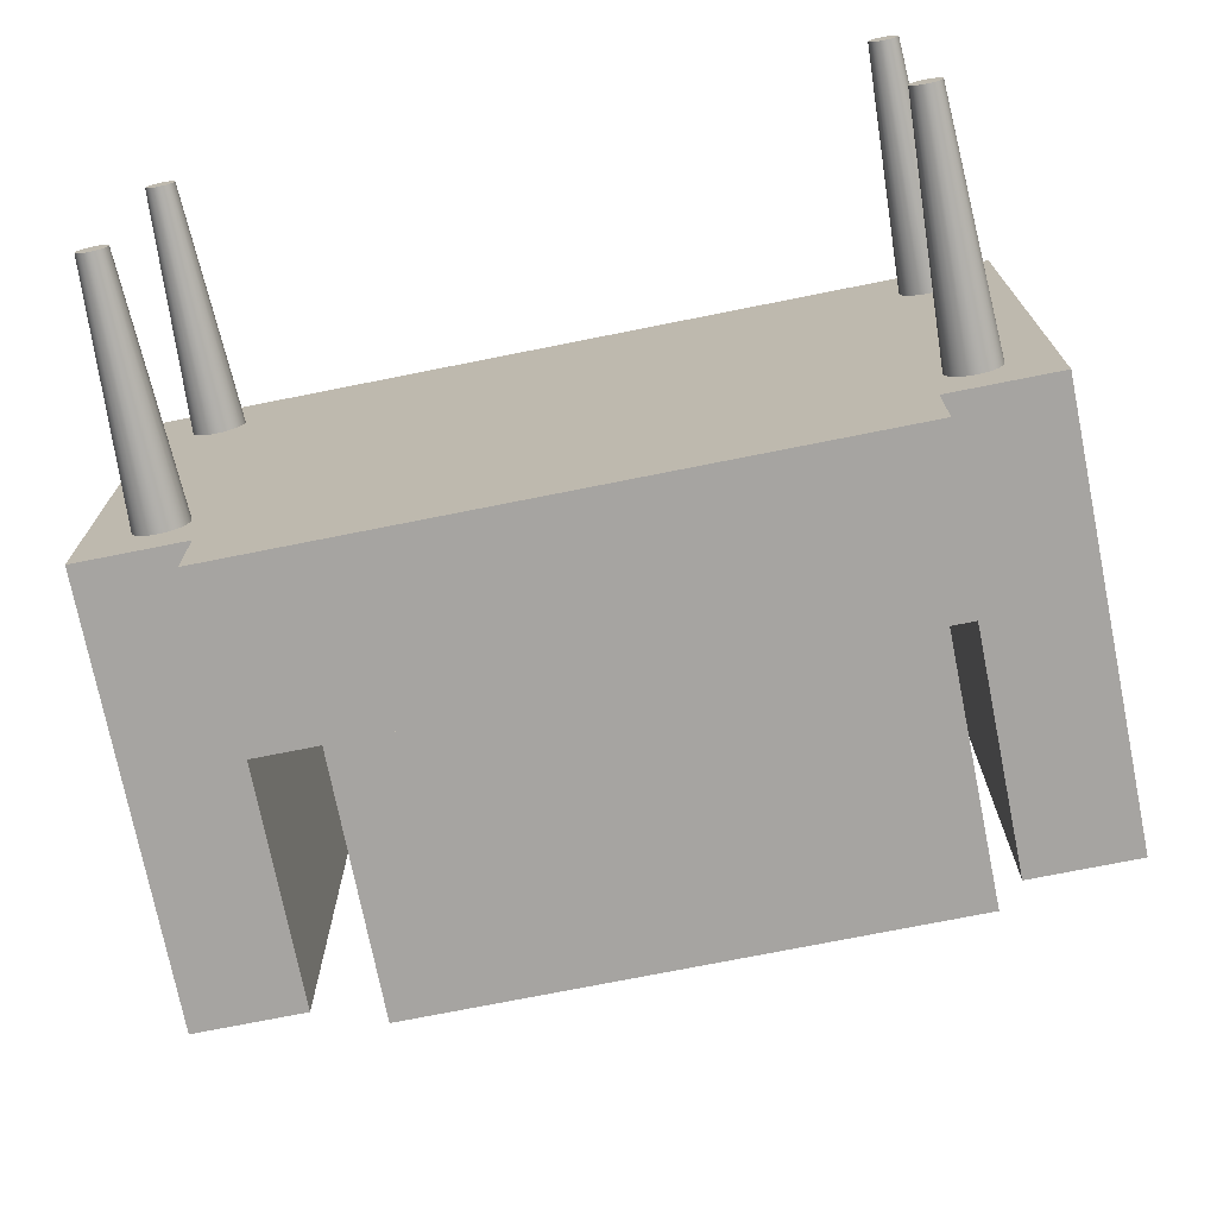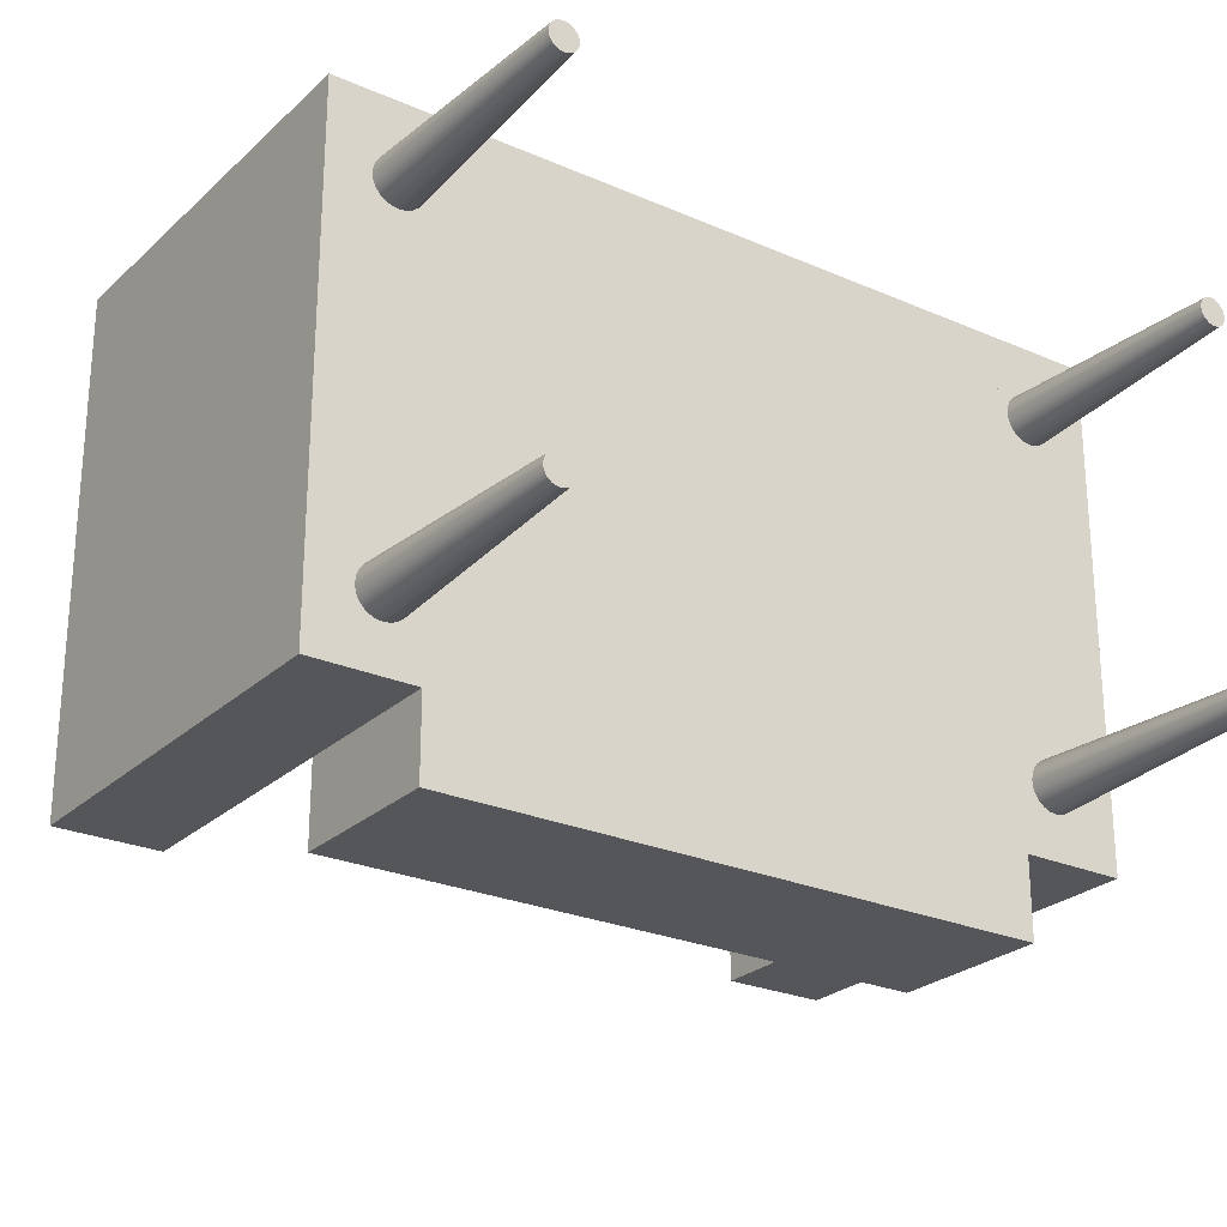
<metadata>
{"format":"obj","ext":"obj","renderer":"f3d","projection":"perspective","resolution":1024,"background":"white","views":[{"elev":-73.5,"azim":11.3,"up":"+Z"},{"elev":-25.5,"azim":-35.1,"up":"+Z"}]}
</metadata>
<code>
v -0.2375 0.5076 0.1058
v 0.2251 0.5076 0.2161
v 0.2251 0.5076 0.1058
v -0.2375 0.5076 0.2161
v 0.2251 0.1731 0.1058
v -0.2375 0.1731 0.1058
v -0.2375 0.04773 0.2161
v 0.2251 0.04773 0.2161
v 0.2251 0.04773 -0.1746
v -0.2375 0.1731 -0.2355
v -0.2375 0.1731 -0.1746
v 0.2251 0.1731 -0.1746
v 0.2251 0.04773 -0.2355
v 0.2251 0.1731 -0.2355
v -0.2375 0.04773 -0.2355
v 0.263 -0.1312 -0.1186
v 0.2629 -0.1312 -0.1242
v 0.2633 -0.1312 -0.1214
v 0.262 -0.1312 -0.116
v 0.2719 0.04773 -0.1216
v 0.2713 0.04773 -0.1165
v 0.2618 -0.1312 -0.1268
v 0.2711 0.04773 -0.1266
v 0.2694 0.04773 -0.1118
v 0.2603 -0.1312 -0.1137
v 0.26 -0.1312 -0.1291
v 0.2691 0.04773 -0.1312
v 0.2664 0.04773 -0.1078
v 0.258 -0.1312 -0.112
v 0.2578 -0.1312 -0.1308
v 0.266 0.04773 -0.1352
v 0.2624 0.04773 -0.1046
v 0.2554 -0.1312 -0.1108
v 0.2619 0.04773 -0.1382
v 0.2551 -0.1312 -0.1318
v 0.2572 0.04773 -0.1401
v 0.2578 0.04773 -0.1026
v 0.2526 -0.1312 -0.1104
v 0.2523 -0.1312 -0.1321
v 0.2522 0.04773 -0.1407
v 0.2527 0.04773 -0.1019
v 0.2498 -0.1312 -0.1108
v 0.2495 -0.1312 -0.1317
v 0.2472 0.04773 -0.1399
v 0.2477 0.04773 -0.1025
v 0.2472 -0.1312 -0.1118
v 0.2469 -0.1312 -0.1306
v 0.2425 0.04773 -0.1379
v 0.243 0.04773 -0.1044
v 0.2449 -0.1312 -0.1135
v 0.2447 -0.1312 -0.1289
v 0.2386 0.04773 -0.1348
v 0.2389 0.04773 -0.1074
v 0.2431 -0.1312 -0.1157
v 0.2358 0.04773 -0.1114
v 0.243 -0.1312 -0.1266
v 0.2355 0.04773 -0.1307
v 0.2338 0.04773 -0.116
v 0.242 -0.1312 -0.1183
v 0.2419 -0.1312 -0.124
v 0.2337 0.04773 -0.126
v 0.2331 0.04773 -0.121
v 0.2416 -0.1312 -0.1211
v 0.2447 -0.1312 0.1495
v 0.2355 0.04773 0.1476
v 0.2386 0.04773 0.1435
v 0.243 -0.1312 0.1517
v 0.2469 -0.1312 0.1477
v 0.2431 -0.1312 0.1626
v 0.2337 0.04773 0.1523
v 0.2425 0.04773 0.1404
v 0.2449 -0.1312 0.1648
v 0.242 -0.1312 0.16
v 0.2419 -0.1312 0.1544
v 0.2495 -0.1312 0.1466
v 0.2472 -0.1312 0.1665
v 0.2358 0.04773 0.167
v 0.2338 0.04773 0.1623
v 0.2331 0.04773 0.1573
v 0.2472 0.04773 0.1384
v 0.243 0.04773 0.174
v 0.2389 0.04773 0.1709
v 0.2416 -0.1312 0.1572
v 0.2523 -0.1312 0.1462
v 0.2498 -0.1312 0.1676
v 0.2477 0.04773 0.1758
v 0.2522 0.04773 0.1376
v 0.2551 -0.1312 0.1465
v 0.2526 -0.1312 0.1679
v 0.2527 0.04773 0.1764
v 0.2572 0.04773 0.1382
v 0.2578 -0.1312 0.1476
v 0.2554 -0.1312 0.1675
v 0.2578 0.04773 0.1757
v 0.2619 0.04773 0.1401
v 0.26 -0.1312 0.1492
v 0.258 -0.1312 0.1664
v 0.2624 0.04773 0.1737
v 0.266 0.04773 0.1431
v 0.2691 0.04773 0.1471
v 0.2603 -0.1312 0.1646
v 0.2664 0.04773 0.1706
v 0.2618 -0.1312 0.1515
v 0.2711 0.04773 0.1518
v 0.262 -0.1312 0.1623
v 0.2694 0.04773 0.1665
v 0.2629 -0.1312 0.1541
v 0.2719 0.04773 0.1568
v 0.263 -0.1312 0.1597
v 0.2713 0.04773 0.1618
v 0.2633 -0.1312 0.1569
v -0.2696 0.04773 -0.1401
v -0.2647 -0.1312 -0.1321
v -0.2676 -0.1312 -0.1318
v -0.2646 0.04773 -0.1407
v -0.265 -0.1312 -0.1104
v -0.2743 0.04773 -0.1382
v -0.2619 -0.1312 -0.1317
v -0.2622 -0.1312 -0.1108
v -0.2678 -0.1312 -0.1108
v -0.2702 -0.1312 -0.1308
v -0.2596 0.04773 -0.1399
v -0.2652 0.04773 -0.1019
v -0.2784 0.04773 -0.1352
v -0.2593 -0.1312 -0.1306
v -0.2596 -0.1312 -0.1118
v -0.2601 0.04773 -0.1025
v -0.2702 0.04773 -0.1026
v -0.2704 -0.1312 -0.112
v -0.2725 -0.1312 -0.1291
v -0.255 0.04773 -0.1379
v -0.2554 0.04773 -0.1044
v -0.2815 0.04773 -0.1312
v -0.2571 -0.1312 -0.1289
v -0.2573 -0.1312 -0.1135
v -0.2514 0.04773 -0.1074
v -0.2748 0.04773 -0.1046
v -0.2727 -0.1312 -0.1137
v -0.2742 -0.1312 -0.1268
v -0.251 0.04773 -0.1348
v -0.2835 0.04773 -0.1266
v -0.248 0.04773 -0.1307
v -0.2556 -0.1312 -0.1157
v -0.2482 0.04773 -0.1114
v -0.2788 0.04773 -0.1078
v -0.2744 -0.1312 -0.116
v -0.2753 -0.1312 -0.1242
v -0.2554 -0.1312 -0.1266
v -0.2818 0.04773 -0.1118
v -0.2843 0.04773 -0.1216
v -0.2461 0.04773 -0.126
v -0.2544 -0.1312 -0.1183
v -0.2462 0.04773 -0.116
v -0.2837 0.04773 -0.1165
v -0.2754 -0.1312 -0.1186
v -0.2757 -0.1312 -0.1214
v -0.2544 -0.1312 -0.124
v -0.2455 0.04773 -0.121
v -0.254 -0.1312 -0.1211
v -0.2652 0.04773 0.1764
v -0.2678 -0.1312 0.1675
v -0.265 -0.1312 0.1679
v -0.2702 0.04773 0.1757
v -0.2676 -0.1312 0.1465
v -0.2622 -0.1312 0.1676
v -0.2704 -0.1312 0.1664
v -0.2647 -0.1312 0.1462
v -0.2702 -0.1312 0.1476
v -0.2601 0.04773 0.1758
v -0.2748 0.04773 0.1737
v -0.2696 0.04773 0.1382
v -0.2743 0.04773 0.1401
v -0.2554 0.04773 0.174
v -0.2619 -0.1312 0.1466
v -0.2727 -0.1312 0.1646
v -0.2725 -0.1312 0.1492
v -0.2646 0.04773 0.1376
v -0.2784 0.04773 0.1431
v -0.2596 -0.1312 0.1665
v -0.2788 0.04773 0.1706
v -0.2514 0.04773 0.1709
v -0.2593 -0.1312 0.1477
v -0.2596 0.04773 0.1384
v -0.2818 0.04773 0.1665
v -0.2742 -0.1312 0.1515
v -0.2815 0.04773 0.1471
v -0.2573 -0.1312 0.1648
v -0.2744 -0.1312 0.1623
v -0.2482 0.04773 0.167
v -0.2571 -0.1312 0.1495
v -0.255 0.04773 0.1404
v -0.2837 0.04773 0.1618
v -0.2753 -0.1312 0.1541
v -0.2835 0.04773 0.1518
v -0.2556 -0.1312 0.1626
v -0.2754 -0.1312 0.1597
v -0.2462 0.04773 0.1623
v -0.2554 -0.1312 0.1517
v -0.251 0.04773 0.1435
v -0.2757 -0.1312 0.1569
v -0.2843 0.04773 0.1568
v -0.2544 -0.1312 0.16
v -0.248 0.04773 0.1476
v -0.2455 0.04773 0.1573
v -0.2544 -0.1312 0.1544
v -0.2461 0.04773 0.1523
v -0.254 -0.1312 0.1572
v 0.2251 0.04773 0.2161
v 0.2251 0.3678 -0.1746
v 0.2251 0.04773 -0.1746
v 0.2251 0.3678 0.2161
v 0.3052 0.04773 -0.1746
v 0.3052 0.04773 0.2161
v 0.3052 0.3678 0.2161
v 0.3052 0.3678 -0.1746
v 0.2331 0.04773 -0.121
v 0.266 0.04773 -0.1352
v 0.2337 0.04773 -0.126
v 0.2338 0.04773 -0.116
v 0.2691 0.04773 -0.1312
v 0.2355 0.04773 -0.1307
v 0.2358 0.04773 -0.1114
v 0.2713 0.04773 -0.1165
v 0.2711 0.04773 -0.1266
v 0.2624 0.04773 -0.1046
v 0.2572 0.04773 -0.1401
v 0.2386 0.04773 -0.1348
v 0.2694 0.04773 -0.1118
v 0.2522 0.04773 -0.1407
v 0.2527 0.04773 -0.1019
v 0.2472 0.04773 -0.1399
v 0.2477 0.04773 -0.1025
v -0.2375 0.04773 -0.1746
v -0.2375 0.3678 -0.1746
v -0.2375 0.04773 0.2161
v -0.3176 0.04773 -0.1746
v -0.2375 0.3678 0.2161
v -0.3176 0.3678 -0.1746
v -0.3176 0.04773 0.2161
v -0.3176 0.3678 0.2161
v -0.2455 0.04773 -0.121
v -0.2784 0.04773 -0.1352
v -0.2462 0.04773 -0.116
v -0.2461 0.04773 -0.126
v -0.2815 0.04773 -0.1312
v -0.2482 0.04773 -0.1114
v -0.248 0.04773 -0.1307
v -0.2748 0.04773 -0.1046
v -0.2696 0.04773 -0.1401
v -0.251 0.04773 -0.1348
v -0.2702 0.04773 -0.1026
v -0.2646 0.04773 -0.1407
g mesh1_mesh1-geometry
f 1 2 3
f 2 1 4
f 3 2 1
f 4 1 2
f 2 5 3
f 6 3 1
f 1 3 6
f 1 7 4
f 7 2 4
f 8 5 2
f 3 6 5
f 5 6 3
f 6 7 1
f 2 7 8
f 9 5 8
f 5 10 6
f 11 7 6
f 7 9 8
f 9 12 5
f 12 10 5
f 6 10 11
f 10 7 11
f 9 7 13
f 13 12 9
f 10 12 14
f 7 10 15
f 13 7 15
f 12 13 14
f 13 10 14
f 10 13 15
g mesh1_mesh1-geometry
f 3 5 2
f 4 7 1
f 4 2 7
f 2 5 8
f 1 7 6
f 8 7 2
f 8 5 9
f 6 10 5
f 6 7 11
f 8 9 7
f 5 12 9
f 5 10 12
f 11 10 6
f 11 7 10
f 13 7 9
f 9 12 13
f 14 12 10
f 15 10 7
f 15 7 13
f 14 13 12
f 14 10 13
f 15 13 10
g mesh2_mesh2-geometry
f 16 17 18
f 17 16 19
f 17 20 18
f 18 21 16
f 21 19 16
f 17 19 22
f 20 17 23
f 21 18 20
f 19 21 24
f 22 19 25
f 22 23 17
f 24 25 19
f 22 25 26
f 23 22 27
f 25 24 28
f 26 25 29
f 26 27 22
f 28 29 25
f 26 29 30
f 27 26 31
f 29 28 32
f 30 29 33
f 34 26 30
f 26 34 31
f 32 33 29
f 30 33 35
f 30 36 34
f 33 32 37
f 35 33 38
f 36 30 35
f 37 38 33
f 35 38 39
f 35 40 36
f 38 37 41
f 39 38 42
f 40 35 39
f 41 42 38
f 39 42 43
f 39 44 40
f 42 41 45
f 43 42 46
f 44 39 43
f 45 46 42
f 43 46 47
f 43 48 44
f 46 45 49
f 47 46 50
f 48 43 47
f 49 50 46
f 47 50 51
f 47 52 48
f 50 49 53
f 51 50 54
f 52 47 51
f 55 50 53
f 50 55 54
f 51 54 56
f 51 57 52
f 58 54 55
f 56 54 59
f 57 51 56
f 54 58 59
f 56 59 60
f 56 61 57
f 62 59 58
f 60 59 63
f 61 56 60
f 59 62 63
f 62 60 63
f 60 62 61
g mesh2_mesh2-geometry
f 18 17 16
f 19 16 17
f 18 20 17
f 16 21 18
f 16 19 21
f 22 19 17
f 23 17 20
f 20 18 21
f 24 21 19
f 25 19 22
f 17 23 22
f 19 25 24
f 26 25 22
f 27 22 23
f 28 24 25
f 29 25 26
f 22 27 26
f 25 29 28
f 30 29 26
f 31 26 27
f 32 28 29
f 33 29 30
f 30 26 34
f 31 34 26
f 29 33 32
f 35 33 30
f 34 36 30
f 37 32 33
f 38 33 35
f 35 30 36
f 33 38 37
f 39 38 35
f 36 40 35
f 41 37 38
f 42 38 39
f 39 35 40
f 38 42 41
f 43 42 39
f 40 44 39
f 45 41 42
f 46 42 43
f 43 39 44
f 42 46 45
f 47 46 43
f 44 48 43
f 49 45 46
f 50 46 47
f 47 43 48
f 46 50 49
f 51 50 47
f 48 52 47
f 53 49 50
f 54 50 51
f 51 47 52
f 53 50 55
f 54 55 50
f 56 54 51
f 52 57 51
f 55 54 58
f 59 54 56
f 56 51 57
f 59 58 54
f 60 59 56
f 57 61 56
f 58 59 62
f 63 59 60
f 60 56 61
f 63 62 59
f 63 60 62
f 61 62 60
g mesh3_mesh3-geometry
f 64 65 66
f 65 64 67
f 66 68 64
f 64 69 67
f 67 70 65
f 68 66 71
f 68 72 64
f 64 72 69
f 67 69 73
f 70 67 74
f 71 75 68
f 68 76 72
f 72 77 69
f 69 78 73
f 67 73 74
f 74 79 70
f 75 71 80
f 75 76 68
f 81 72 76
f 77 72 82
f 78 69 77
f 79 73 78
f 74 73 83
f 79 74 83
f 80 84 75
f 75 85 76
f 72 81 82
f 76 86 81
f 73 79 83
f 84 80 87
f 84 85 75
f 86 76 85
f 87 88 84
f 84 89 85
f 85 90 86
f 88 87 91
f 88 89 84
f 90 85 89
f 91 92 88
f 88 93 89
f 89 94 90
f 92 91 95
f 92 93 88
f 94 89 93
f 95 96 92
f 92 97 93
f 93 98 94
f 96 95 99
f 96 97 92
f 98 93 97
f 100 96 99
f 96 101 97
f 97 102 98
f 96 100 103
f 103 101 96
f 102 97 101
f 104 103 100
f 103 105 101
f 101 106 102
f 103 104 107
f 107 105 103
f 106 101 105
f 108 107 104
f 107 109 105
f 105 110 106
f 107 108 111
f 109 107 111
f 110 105 109
f 110 111 108
f 111 110 109
g mesh3_mesh3-geometry
f 66 65 64
f 67 64 65
f 64 68 66
f 67 69 64
f 65 70 67
f 71 66 68
f 64 72 68
f 69 72 64
f 73 69 67
f 74 67 70
f 68 75 71
f 72 76 68
f 69 77 72
f 73 78 69
f 74 73 67
f 70 79 74
f 80 71 75
f 68 76 75
f 76 72 81
f 82 72 77
f 77 69 78
f 78 73 79
f 83 73 74
f 83 74 79
f 75 84 80
f 76 85 75
f 82 81 72
f 81 86 76
f 83 79 73
f 87 80 84
f 75 85 84
f 85 76 86
f 84 88 87
f 85 89 84
f 86 90 85
f 91 87 88
f 84 89 88
f 89 85 90
f 88 92 91
f 89 93 88
f 90 94 89
f 95 91 92
f 88 93 92
f 93 89 94
f 92 96 95
f 93 97 92
f 94 98 93
f 99 95 96
f 92 97 96
f 97 93 98
f 99 96 100
f 97 101 96
f 98 102 97
f 103 100 96
f 96 101 103
f 101 97 102
f 100 103 104
f 101 105 103
f 102 106 101
f 107 104 103
f 103 105 107
f 105 101 106
f 104 107 108
f 105 109 107
f 106 110 105
f 111 108 107
f 111 107 109
f 109 105 110
f 108 111 110
f 109 110 111
g mesh4_mesh4-geometry
f 112 113 114
f 113 112 115
f 113 116 114
f 114 117 112
f 115 118 113
f 113 119 116
f 114 116 120
f 117 114 121
f 118 115 122
f 118 119 113
f 119 123 116
f 123 120 116
f 114 120 121
f 121 124 117
f 122 125 118
f 118 126 119
f 123 119 127
f 120 123 128
f 121 120 129
f 124 121 130
f 125 122 131
f 125 126 118
f 132 119 126
f 119 132 127
f 128 129 120
f 121 129 130
f 130 133 124
f 131 134 125
f 125 135 126
f 126 136 132
f 129 128 137
f 130 129 138
f 133 130 139
f 134 131 140
f 134 135 125
f 136 126 135
f 137 138 129
f 130 138 139
f 139 141 133
f 142 134 140
f 134 143 135
f 135 144 136
f 138 137 145
f 139 138 146
f 141 139 147
f 134 142 148
f 148 143 134
f 144 135 143
f 149 138 145
f 138 149 146
f 139 146 147
f 147 150 141
f 151 148 142
f 148 152 143
f 143 153 144
f 154 146 149
f 147 146 155
f 150 147 156
f 148 151 157
f 157 152 148
f 153 143 152
f 146 154 155
f 147 155 156
f 156 154 150
f 158 157 151
f 152 157 159
f 152 158 153
f 154 156 155
f 157 158 159
f 158 152 159
g mesh4_mesh4-geometry
f 114 113 112
f 115 112 113
f 114 116 113
f 112 117 114
f 113 118 115
f 116 119 113
f 120 116 114
f 121 114 117
f 122 115 118
f 113 119 118
f 116 123 119
f 116 120 123
f 121 120 114
f 117 124 121
f 118 125 122
f 119 126 118
f 127 119 123
f 128 123 120
f 129 120 121
f 130 121 124
f 131 122 125
f 118 126 125
f 126 119 132
f 127 132 119
f 120 129 128
f 130 129 121
f 124 133 130
f 125 134 131
f 126 135 125
f 132 136 126
f 137 128 129
f 138 129 130
f 139 130 133
f 140 131 134
f 125 135 134
f 135 126 136
f 129 138 137
f 139 138 130
f 133 141 139
f 140 134 142
f 135 143 134
f 136 144 135
f 145 137 138
f 146 138 139
f 147 139 141
f 148 142 134
f 134 143 148
f 143 135 144
f 145 138 149
f 146 149 138
f 147 146 139
f 141 150 147
f 142 148 151
f 143 152 148
f 144 153 143
f 149 146 154
f 155 146 147
f 156 147 150
f 157 151 148
f 148 152 157
f 152 143 153
f 155 154 146
f 156 155 147
f 150 154 156
f 151 157 158
f 159 157 152
f 153 158 152
f 155 156 154
f 159 158 157
f 159 152 158
g mesh5_mesh5-geometry
f 160 161 162
f 161 160 163
f 164 162 161
f 165 160 162
f 163 166 161
f 167 162 164
f 164 161 168
f 160 165 169
f 167 165 162
f 166 163 170
f 168 161 166
f 171 167 164
f 172 164 168
f 165 173 169
f 174 165 167
f 170 175 166
f 168 166 176
f 167 171 177
f 164 172 171
f 168 178 172
f 173 165 179
f 174 179 165
f 177 174 167
f 175 170 180
f 176 166 175
f 178 168 176
f 179 181 173
f 182 179 174
f 174 177 183
f 184 175 180
f 176 175 185
f 176 186 178
f 181 179 187
f 182 187 179
f 183 182 174
f 175 184 188
f 185 175 188
f 186 176 185
f 187 189 181
f 190 187 182
f 182 183 191
f 192 188 184
f 185 188 193
f 185 194 186
f 189 187 195
f 190 195 187
f 191 190 182
f 188 192 196
f 193 188 196
f 194 185 193
f 195 197 189
f 198 195 190
f 190 191 199
f 192 200 196
f 193 196 200
f 193 201 194
f 197 195 202
f 198 202 195
f 190 203 198
f 203 190 199
f 200 192 201
f 201 193 200
f 202 204 197
f 205 202 198
f 206 198 203
f 204 202 207
f 202 205 207
f 198 206 205
f 205 204 207
f 204 205 206
g mesh5_mesh5-geometry
f 162 161 160
f 163 160 161
f 161 162 164
f 162 160 165
f 161 166 163
f 164 162 167
f 168 161 164
f 169 165 160
f 162 165 167
f 170 163 166
f 166 161 168
f 164 167 171
f 168 164 172
f 169 173 165
f 167 165 174
f 166 175 170
f 176 166 168
f 177 171 167
f 171 172 164
f 172 178 168
f 179 165 173
f 165 179 174
f 167 174 177
f 180 170 175
f 175 166 176
f 176 168 178
f 173 181 179
f 174 179 182
f 183 177 174
f 180 175 184
f 185 175 176
f 178 186 176
f 187 179 181
f 179 187 182
f 174 182 183
f 188 184 175
f 188 175 185
f 185 176 186
f 181 189 187
f 182 187 190
f 191 183 182
f 184 188 192
f 193 188 185
f 186 194 185
f 195 187 189
f 187 195 190
f 182 190 191
f 196 192 188
f 196 188 193
f 193 185 194
f 189 197 195
f 190 195 198
f 199 191 190
f 196 200 192
f 200 196 193
f 194 201 193
f 202 195 197
f 195 202 198
f 198 203 190
f 199 190 203
f 201 192 200
f 200 193 201
f 197 204 202
f 198 202 205
f 203 198 206
f 207 202 204
f 207 205 202
f 205 206 198
f 207 204 205
f 206 205 204
g mesh6_mesh6-geometry
f 208 209 210
f 209 208 211
f 209 212 210
f 208 213 211
f 214 209 211
f 212 209 215
f 214 211 213
f 209 214 215
f 214 212 215
f 212 214 213
g mesh6_mesh6-geometry
f 210 209 208
f 211 208 209
f 210 212 209
f 210 216 208
f 208 216 210
f 211 213 208
f 211 209 214
f 215 209 212
f 212 217 210
f 210 217 212
f 210 218 216
f 216 218 210
f 219 208 216
f 216 208 219
f 213 211 214
f 208 212 213
f 213 212 208
f 215 214 209
f 215 212 214
f 217 212 220
f 220 212 217
f 210 217 34
f 34 217 210
f 210 221 218
f 218 221 210
f 218 219 216
f 216 219 218
f 222 208 219
f 219 208 222
f 213 214 212
f 212 208 223
f 223 208 212
f 220 212 224
f 224 212 220
f 220 28 217
f 217 28 220
f 217 225 34
f 34 225 217
f 210 34 226
f 226 34 210
f 210 227 221
f 221 227 210
f 221 219 218
f 218 219 221
f 53 208 222
f 222 208 53
f 221 222 219
f 219 222 221
f 223 208 228
f 228 208 223
f 212 223 20
f 20 223 212
f 224 212 20
f 20 212 224
f 224 228 220
f 220 228 224
f 220 228 28
f 28 228 220
f 217 28 225
f 225 28 217
f 34 225 37
f 37 225 34
f 34 37 226
f 226 37 34
f 210 226 229
f 229 226 210
f 210 48 227
f 227 48 210
f 227 222 221
f 221 222 227
f 49 208 53
f 53 208 49
f 227 53 222
f 222 53 227
f 228 208 28
f 28 208 228
f 224 223 228
f 228 223 224
f 223 224 20
f 20 224 223
f 28 208 225
f 225 208 28
f 225 208 37
f 37 208 225
f 226 37 230
f 230 37 226
f 226 230 229
f 229 230 226
f 210 229 231
f 231 229 210
f 210 231 48
f 48 231 210
f 48 53 227
f 227 53 48
f 232 208 49
f 49 208 232
f 48 49 53
f 53 49 48
f 37 208 230
f 230 208 37
f 229 230 232
f 232 230 229
f 229 232 231
f 231 232 229
f 231 49 48
f 48 49 231
f 230 208 232
f 232 208 230
f 231 232 49
f 49 232 231
g mesh7_mesh7-geometry
l 227 221
l 48 227
l 221 218
l 231 48
l 218 216
l 229 231
l 216 219
l 226 229
l 219 222
l 34 226
l 222 53
l 217 34
l 53 49
l 220 217
l 49 232
l 224 220
l 232 230
l 20 224
l 230 37
l 223 20
l 37 225
l 228 223
l 225 28
l 28 228
g mesh8_mesh8-geometry
l 213 208
g mesh9_mesh9-geometry
l 210 212
g mesh10_mesh10-geometry
f 233 234 235
f 233 236 234
f 237 235 234
f 238 234 236
f 237 239 235
f 237 234 240
f 238 240 234
f 238 236 240
f 239 237 240
f 239 240 236
g mesh10_mesh10-geometry
f 235 234 233
f 234 236 233
f 234 235 237
f 235 241 233
f 233 241 235
f 233 242 236
f 236 242 233
f 236 234 238
f 235 239 237
f 240 234 237
f 241 235 243
f 243 235 241
f 241 244 233
f 233 244 241
f 117 242 233
f 233 242 117
f 245 236 242
f 242 236 245
f 234 240 238
f 240 236 238
f 239 236 235
f 235 236 239
f 240 237 239
f 243 235 246
f 246 235 243
f 241 243 244
f 244 243 241
f 244 247 233
f 233 247 244
f 117 248 242
f 242 248 117
f 249 117 233
f 233 117 249
f 141 236 245
f 245 236 141
f 242 145 245
f 245 145 242
f 236 240 239
f 154 235 236
f 236 235 154
f 246 235 136
f 136 235 246
f 243 246 247
f 247 246 243
f 244 243 247
f 247 243 244
f 247 250 233
f 233 250 247
f 251 248 117
f 117 248 251
f 248 145 242
f 242 145 248
f 249 251 117
f 117 251 249
f 252 249 233
f 233 249 252
f 150 236 141
f 141 236 150
f 245 149 141
f 141 149 245
f 145 149 245
f 245 149 145
f 149 235 154
f 154 235 149
f 150 154 236
f 236 154 150
f 136 235 132
f 132 235 136
f 246 136 250
f 250 136 246
f 247 246 250
f 250 246 247
f 250 131 233
f 233 131 250
f 251 235 248
f 248 235 251
f 248 235 145
f 145 235 248
f 123 251 249
f 249 251 123
f 252 123 249
f 249 123 252
f 122 252 233
f 233 252 122
f 150 141 154
f 154 141 150
f 149 154 141
f 141 154 149
f 145 235 149
f 149 235 145
f 132 235 127
f 127 235 132
f 136 132 131
f 131 132 136
f 250 136 131
f 131 136 250
f 131 122 233
f 233 122 131
f 123 235 251
f 251 235 123
f 127 123 252
f 252 123 127
f 122 127 252
f 252 127 122
f 127 235 123
f 123 235 127
f 132 127 122
f 122 127 132
f 131 132 122
f 122 132 131
g mesh11_mesh11-geometry
l 250 247
l 131 250
l 247 244
l 122 131
l 244 241
l 252 122
l 241 243
l 249 252
l 243 246
l 117 249
l 246 136
l 242 117
l 136 132
l 245 242
l 132 127
l 141 245
l 127 123
l 150 141
l 123 251
l 154 150
l 251 248
l 149 154
l 248 145
l 145 149
g mesh12_mesh12-geometry
l 239 235
g mesh13_mesh13-geometry
l 233 236

</code>
